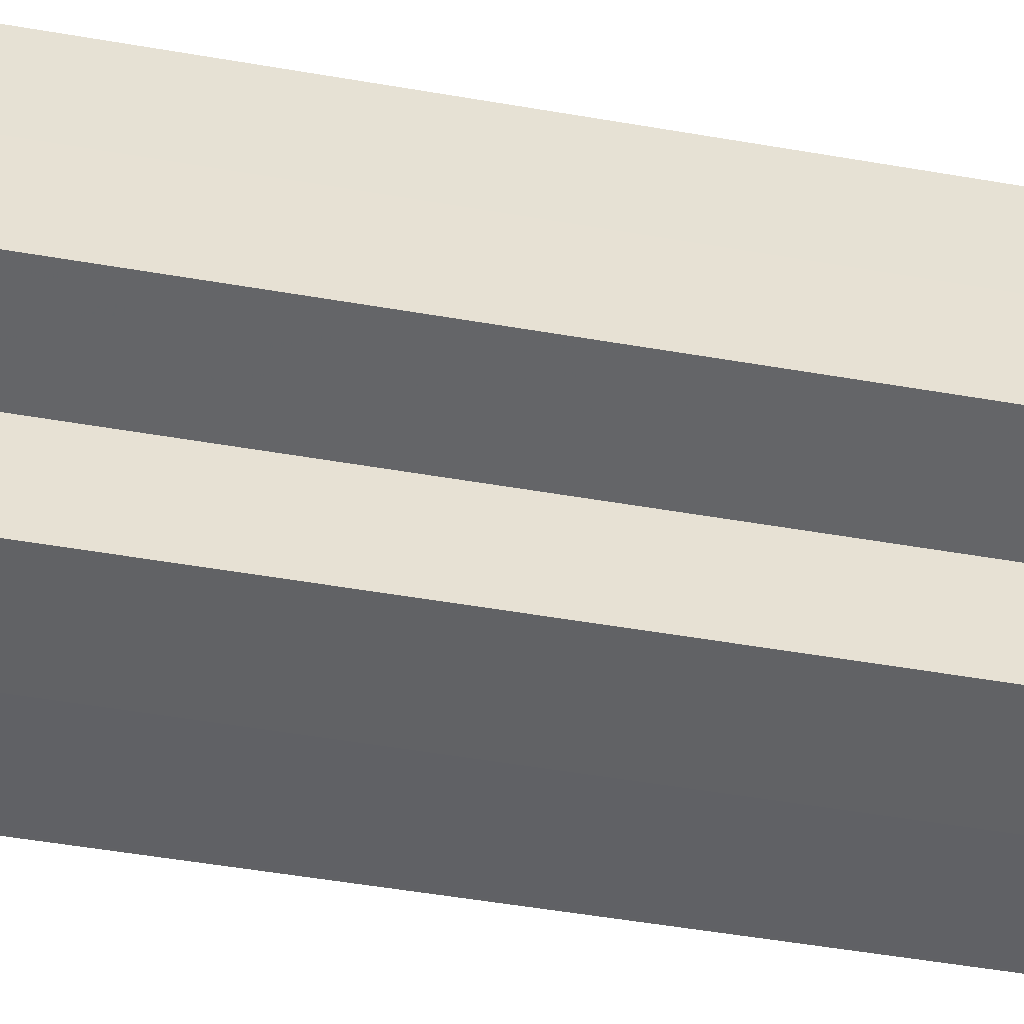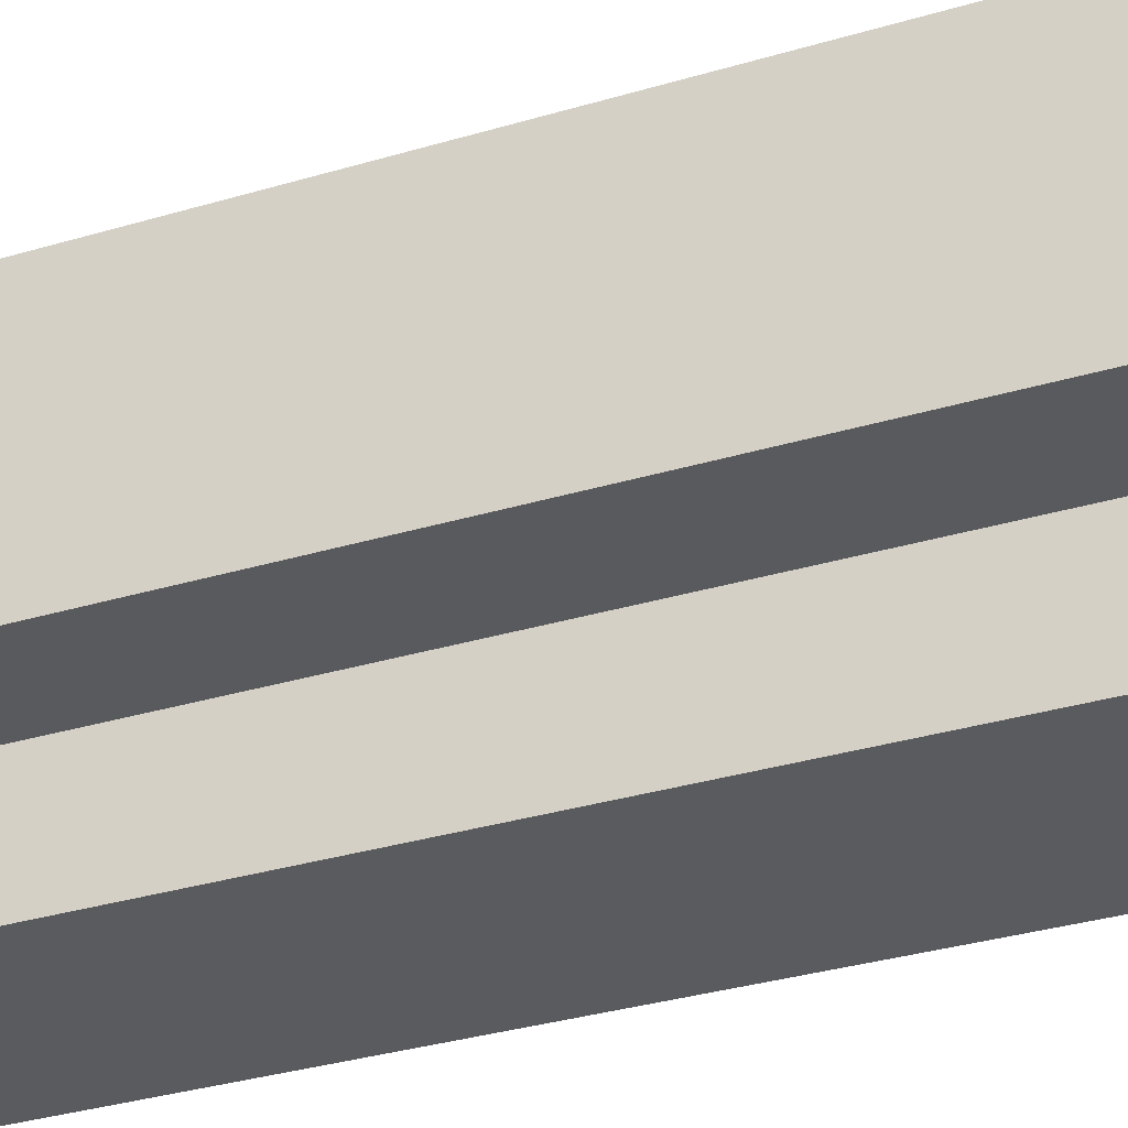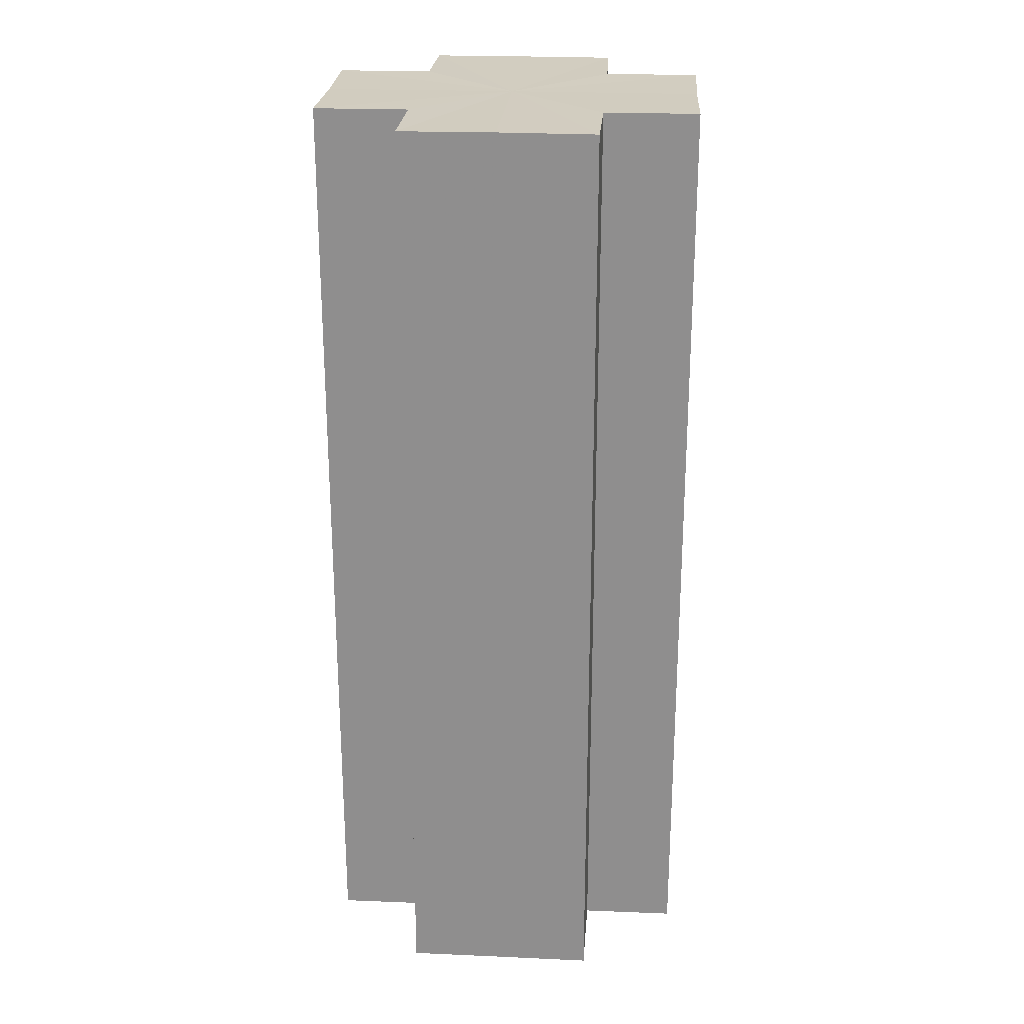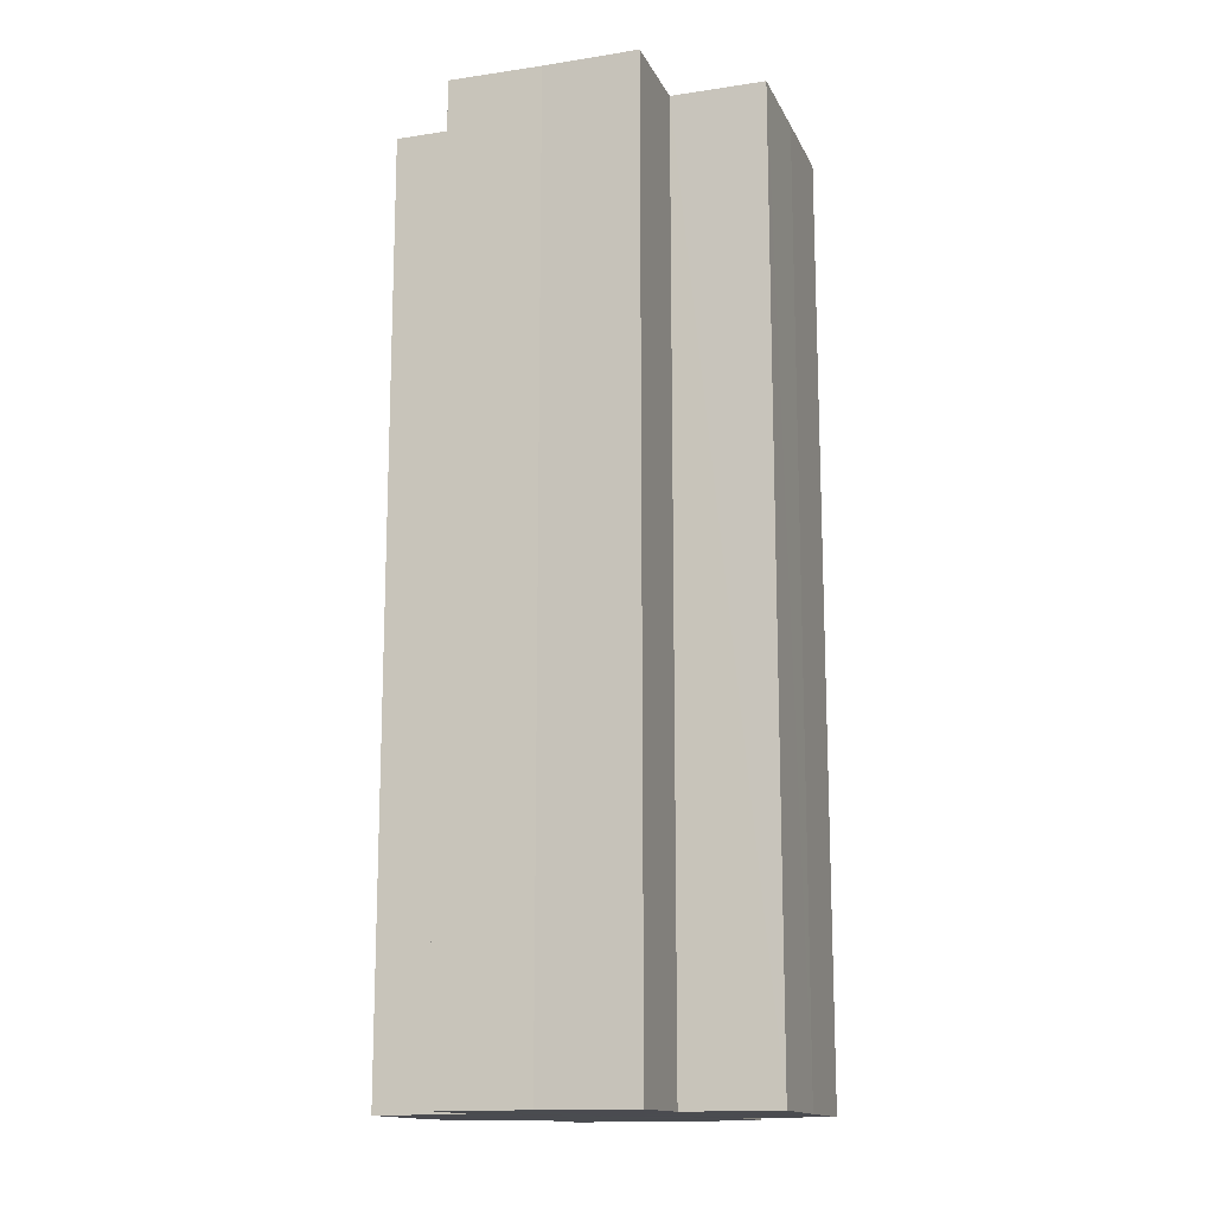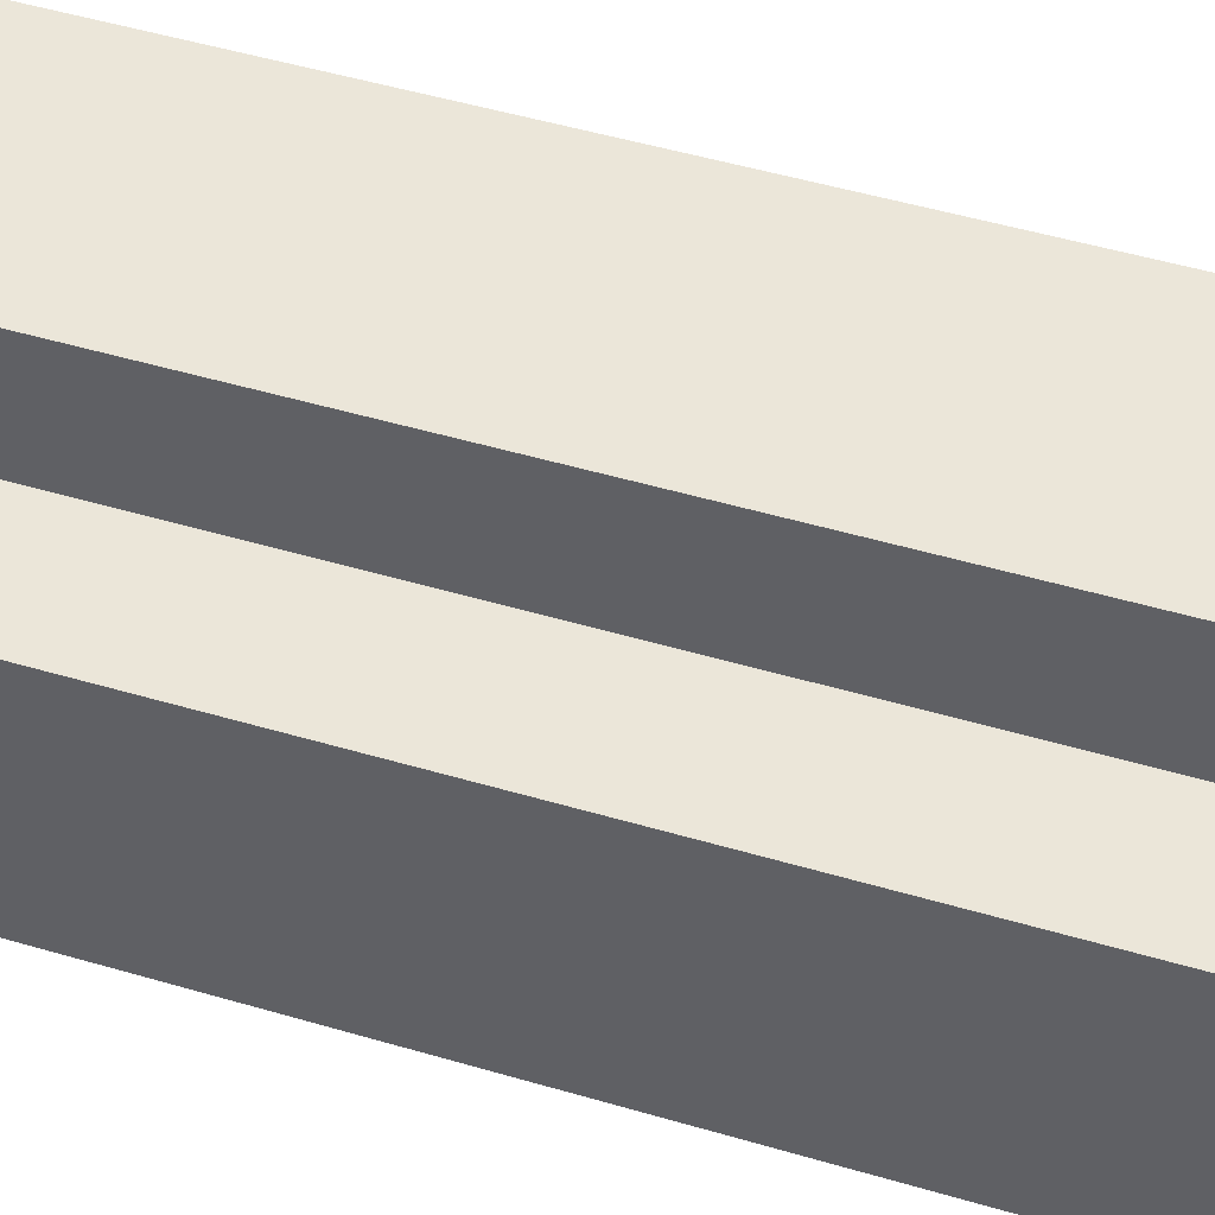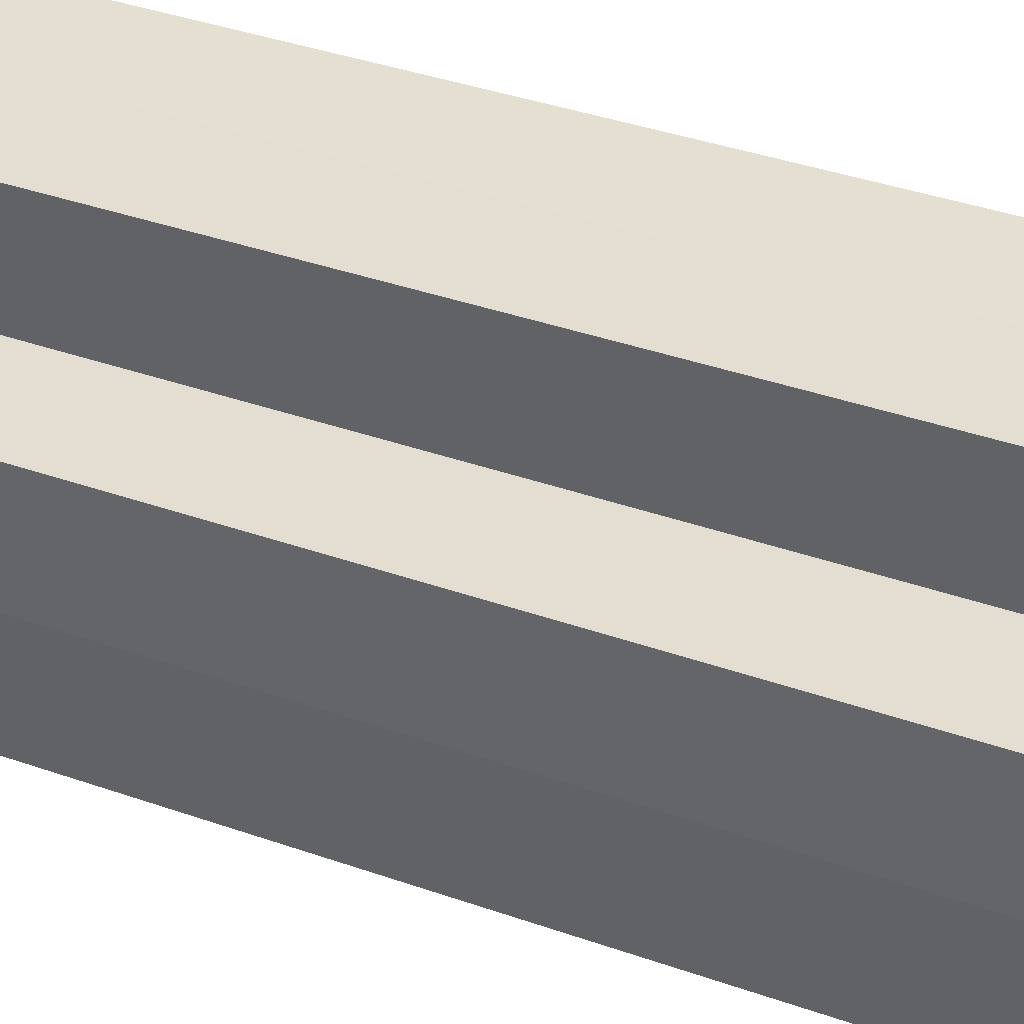
<metadata>
{"format":"obj","ext":"obj","renderer":"f3d","projection":"perspective","resolution":1024,"background":"white","views":[{"elev":-50.5,"azim":79.2,"up":"+Y"},{"elev":-31.8,"azim":-66.8,"up":"+Y"},{"elev":24.4,"azim":4.1,"up":"+Z"},{"elev":-14.6,"azim":-71.7,"up":"+Z"},{"elev":47.6,"azim":108.6,"up":"+Y"},{"elev":36.3,"azim":-65.0,"up":"+Y"}]}
</metadata>
<code>
o 10679
v 2189 1889 8.895
v 2189 1889 8.895
v 2189 1889 8.995
v 2189 1889 8.895
v 2189 1889 8.995
v 2189 1889 8.895
v 2189 1889 8.995
v 2189 1889 8.895
v 2189 1889 8.995
v 2189 1889 8.895
v 2189 1889 8.895
v 2189 1889 8.895
v 2189 1889 8.995
v 2189 1889 8.995
v 2189 1889 8.895
v 2189 1889 8.895
v 2189 1889 8.895
v 2189 1889 8.995
v 2189 1889 8.995
v 2189 1889 8.895
v 2189 1889 8.895
v 2189 1889 8.895
v 2189 1889 8.895
v 2189 1889 8.995
v 2189 1889 8.995
v 2189 1889 8.995
v 2189 1889 8.895
v 2189 1889 8.895
v 2189 1889 8.895
v 2189 1889 8.895
v 2189 1889 8.995
v 2189 1889 8.895
v 2189 1889 8.995
v 2189 1889 8.995
v 2189 1889 8.895
v 2189 1889 8.895
v 2189 1889 8.895
v 2189 1889 8.995
v 2189 1889 8.995
v 2189 1889 8.895
v 2189 1889 8.895
v 2189 1889 8.895
v 2189 1889 8.895
v 2189 1889 8.995
v 2189 1889 8.995
v 2189 1889 8.995
v 2189 1889 8.895
v 2189 1889 8.895
v 2189 1889 8.895
v 2189 1889 8.895
v 2189 1889 8.895
v 2189 1889 8.995
v 2189 1889 8.995
v 2189 1889 8.995
v 2189 1889 8.895
v 2189 1889 8.895
v 2189 1889 8.895
v 2189 1889 8.995
v 2189 1889 8.995
v 2189 1889 8.895
v 2189 1889 8.895
v 2189 1889 8.895
v 2189 1889 8.895
v 2189 1889 8.995
v 2189 1889 8.995
v 2189 1889 8.895
v 2189 1889 8.995
v 2189 1889 8.895
v 2189 1889 8.895
v 2189 1889 8.995
v 2189 1889 8.995
v 2189 1889 8.895
v 2189 1889 8.895
v 2189 1889 8.995
v 2189 1889 8.995
v 2189 1889 8.895
v 2189 1889 8.895
v 2189 1889 8.895
v 2189 1889 8.895
v 2189 1889 8.895
v 2189 1889 8.995
v 2189 1889 8.995
v 2189 1889 8.995
v 2189 1889 8.995
v 2189 1889 8.995
v 2189 1889 8.995
v 2189 1889 8.995
v 2189 1889 8.995
v 2189 1889 8.995
v 2189 1889 8.995
v 2189 1889 8.995
v 2189 1889 8.995
v 2189 1889 8.995
v 2189 1889 8.995
v 2189 1889 8.995
v 2189 1889 8.995
v 2189 1889 8.995
v 2189 1889 8.995
f 1 2 3
f 4 1 5
f 5 6 7
f 7 8 9
f 10 8 11
f 10 12 8
f 13 12 14
f 15 16 13
f 10 17 12
f 18 17 19
f 20 21 18
f 10 22 17
f 10 23 22
f 24 23 25
f 26 27 24
f 28 29 26
f 29 30 31
f 10 32 23
f 33 32 34
f 35 36 33
f 10 37 32
f 38 37 39
f 40 41 38
f 10 42 37
f 10 43 42
f 44 43 45
f 46 47 44
f 10 48 43
f 49 50 46
f 50 51 52
f 53 48 54
f 55 56 53
f 10 57 48
f 58 57 59
f 60 61 58
f 10 62 57
f 10 63 62
f 64 63 65
f 10 66 63
f 67 68 64
f 10 69 66
f 10 11 69
f 70 66 71
f 72 73 70
f 74 69 75
f 76 77 74
f 78 79 67
f 79 80 81
f 82 83 84
f 82 85 83
f 82 84 86
f 82 87 85
f 82 86 88
f 82 89 87
f 82 88 90
f 82 91 89
f 82 90 92
f 82 93 91
f 82 92 94
f 82 95 93
f 82 94 96
f 82 97 95
f 82 96 98
f 82 98 97

</code>
